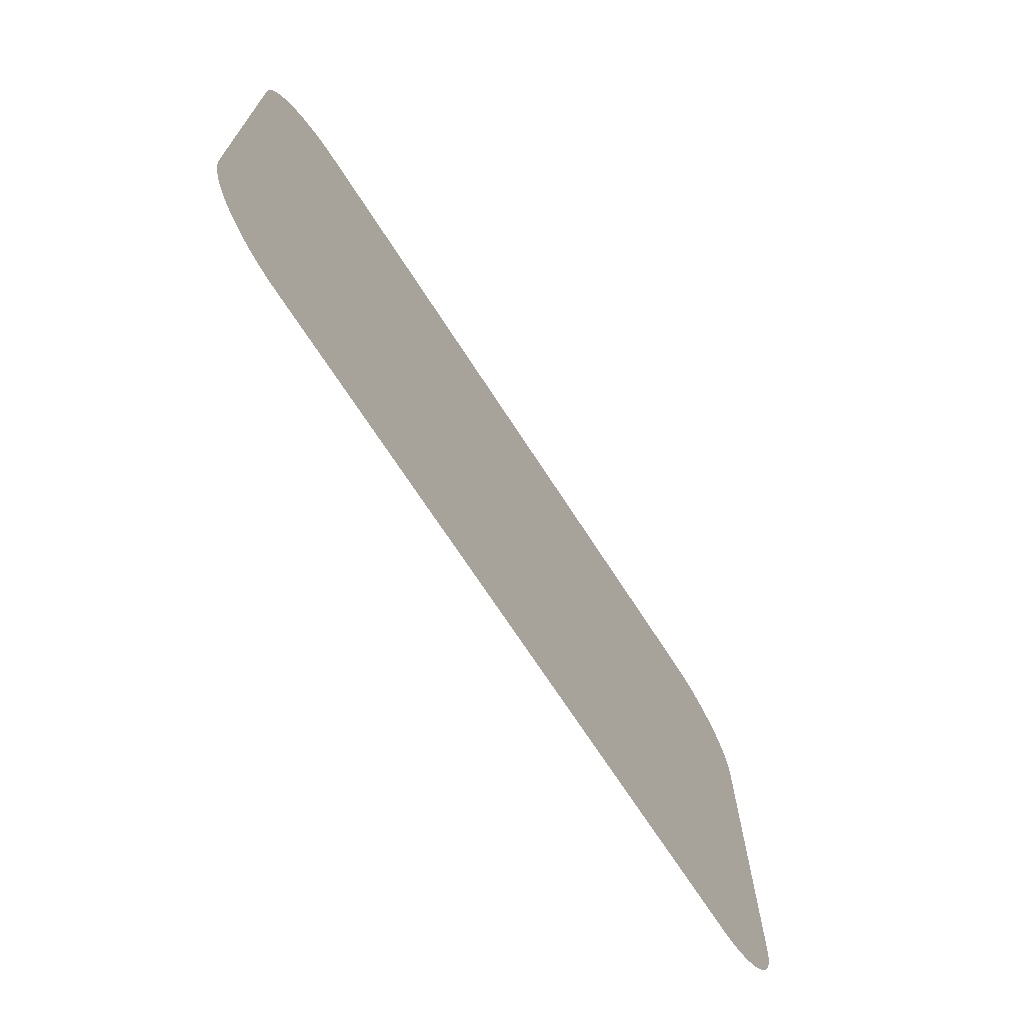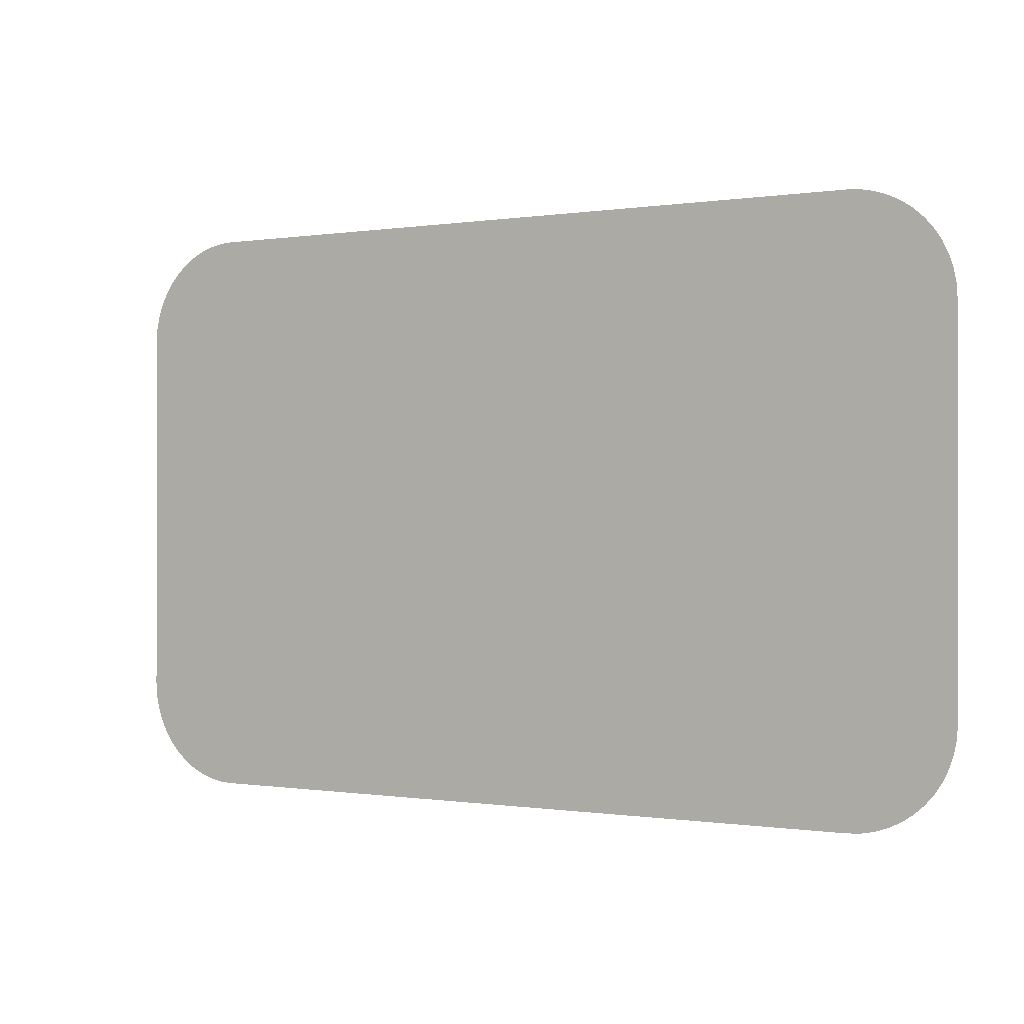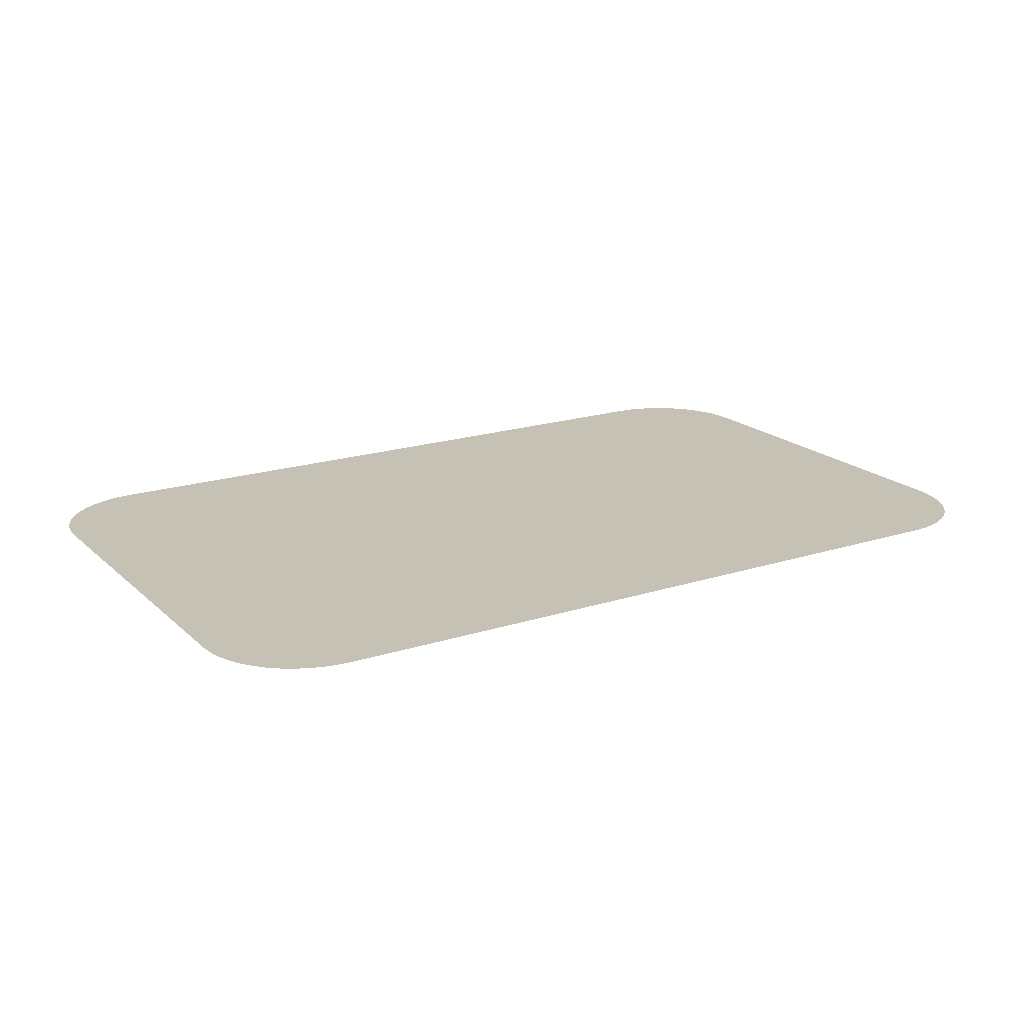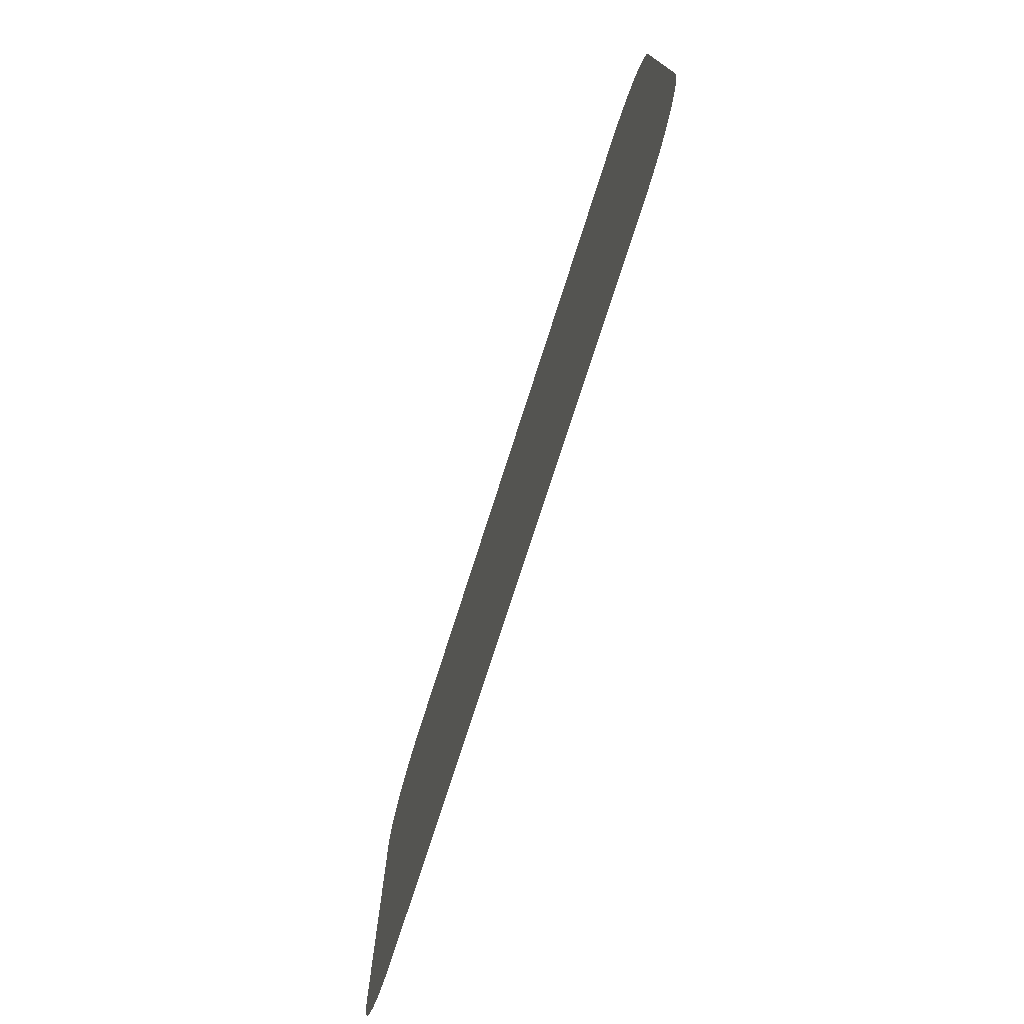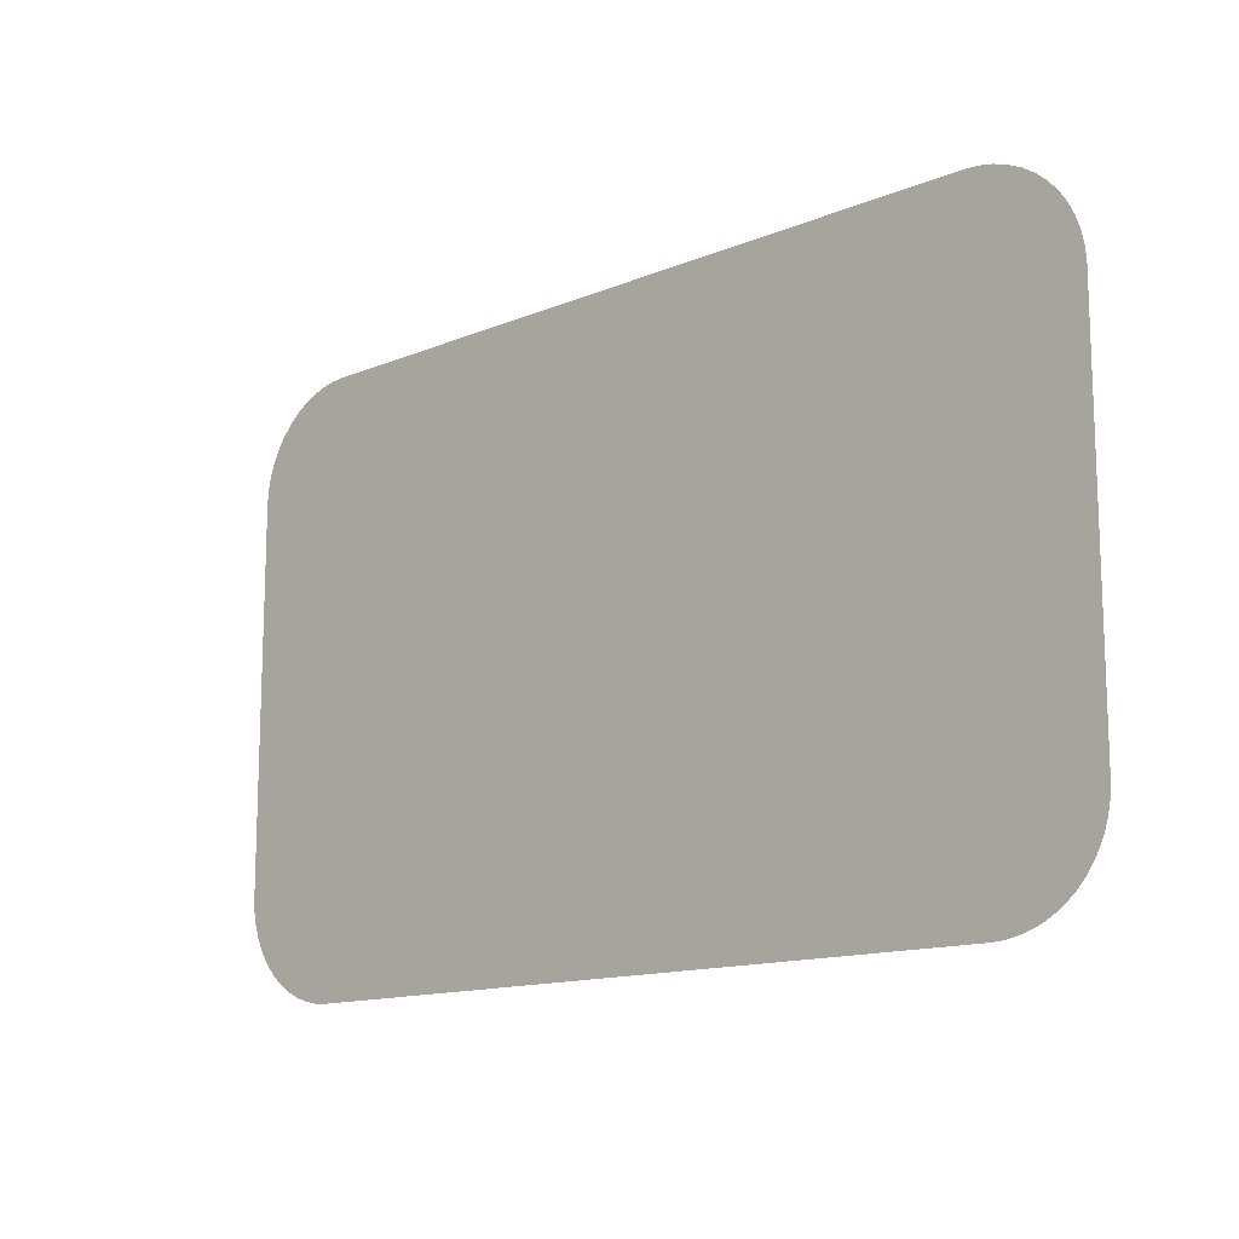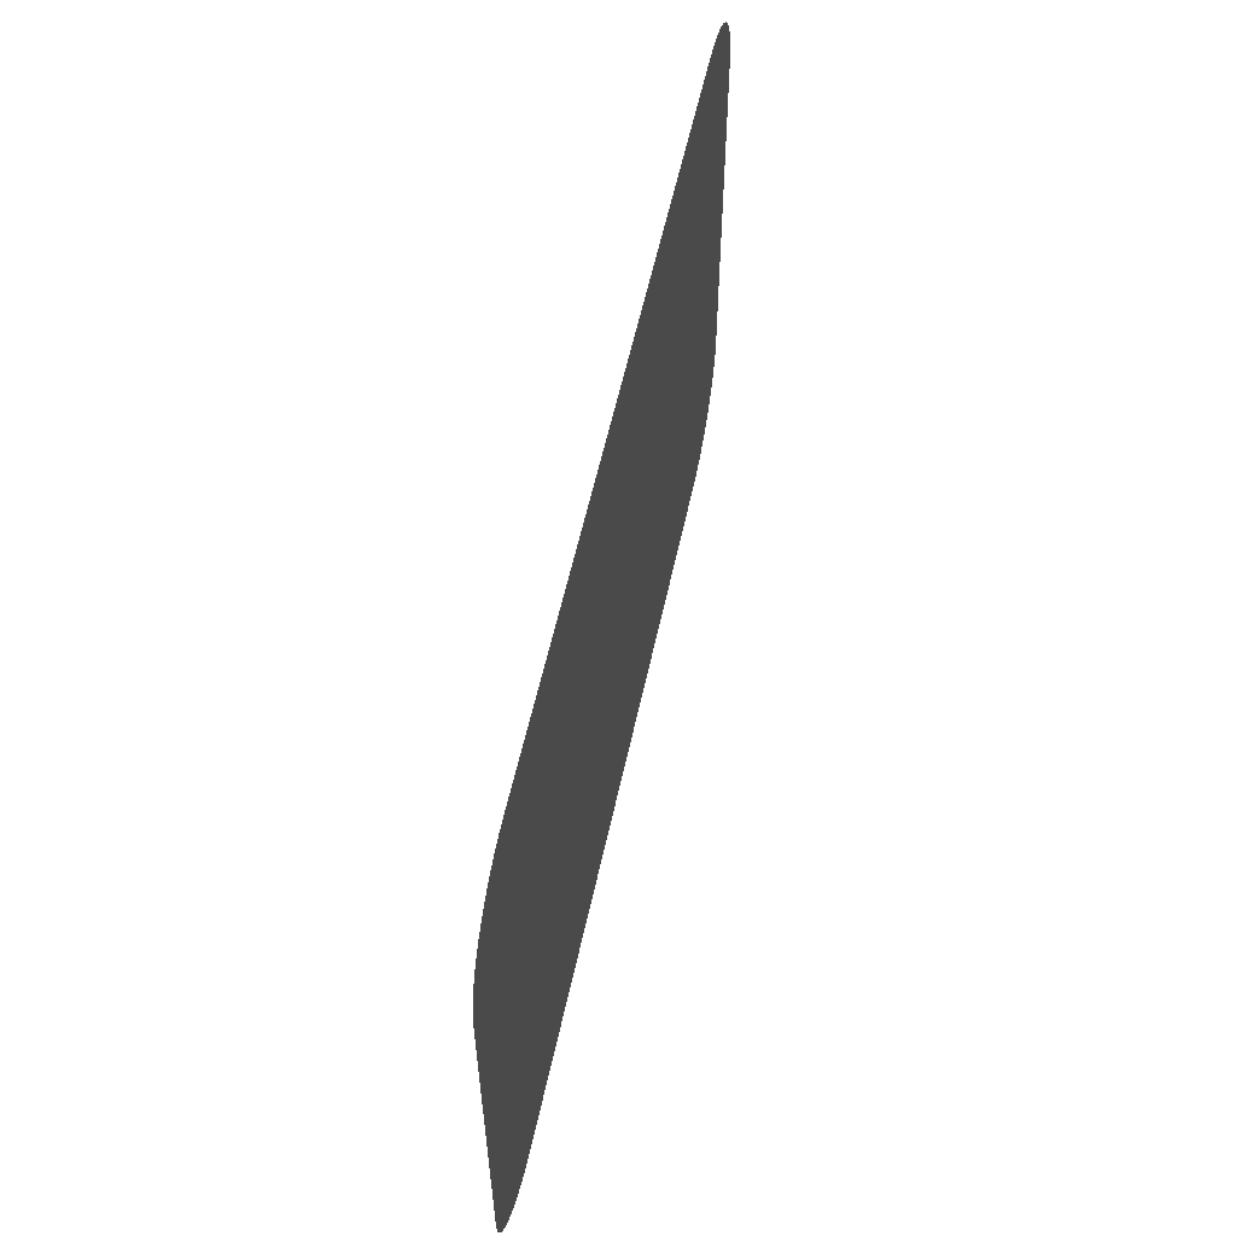
<metadata>
{"format":"obj","ext":"obj","renderer":"f3d","projection":"perspective","resolution":1024,"background":"white","views":[{"elev":-69.9,"azim":-57.2,"up":"+Z"},{"elev":-0.2,"azim":-148.9,"up":"+Z"},{"elev":18.8,"azim":148.5,"up":"+Y"},{"elev":-75.3,"azim":72.3,"up":"+Z"},{"elev":-13.6,"azim":42.8,"up":"+Z"},{"elev":56.5,"azim":-77.9,"up":"+Z"}]}
</metadata>
<code>
o mesh39/mesh39-geometry#mesh39-geometry
v -0.1374 -0.1755 -0.03891
v -0.1375 -0.1755 -0.06613
v -0.1375 -0.1755 -0.03987
v -0.1374 -0.1755 -0.06708
v -0.1372 -0.1755 -0.03798
v -0.1372 -0.1755 -0.06801
v -0.1369 -0.1755 -0.03707
v -0.1369 -0.1755 -0.06892
v -0.1365 -0.1755 -0.03622
v -0.1365 -0.1755 -0.06977
v -0.136 -0.1755 -0.03542
v -0.136 -0.1755 -0.07057
v -0.1353 -0.1755 -0.03471
v -0.1353 -0.1755 -0.07128
v -0.1346 -0.1755 -0.03408
v -0.1346 -0.1755 -0.07191
v -0.1338 -0.1755 -0.03355
v -0.1338 -0.1755 -0.07244
v -0.133 -0.1755 -0.03313
v -0.133 -0.1755 -0.07286
v -0.1321 -0.1755 -0.03282
v -0.1321 -0.1755 -0.07317
v -0.1311 -0.1755 -0.03263
v -0.1311 -0.1755 -0.07336
v -0.1302 -0.1755 -0.03257
v -0.1302 -0.1755 -0.07342
v -0.08056 -0.1755 -0.03257
v -0.08056 -0.1755 -0.07342
v -0.07961 -0.1755 -0.03263
v -0.07961 -0.1755 -0.07336
v -0.07867 -0.1755 -0.03282
v -0.07867 -0.1755 -0.07317
v -0.07777 -0.1755 -0.03313
v -0.07777 -0.1755 -0.07286
v -0.07691 -0.1755 -0.03355
v -0.07691 -0.1755 -0.07244
v -0.07612 -0.1755 -0.03408
v -0.07612 -0.1755 -0.07191
v -0.0754 -0.1755 -0.03471
v -0.0754 -0.1755 -0.07128
v -0.07477 -0.1755 -0.03542
v -0.07477 -0.1755 -0.07057
v -0.07424 -0.1755 -0.03622
v -0.07424 -0.1755 -0.06977
v -0.07382 -0.1755 -0.03707
v -0.07382 -0.1755 -0.06892
v -0.07351 -0.1755 -0.03798
v -0.07351 -0.1755 -0.06801
v -0.07333 -0.1755 -0.03891
v -0.07333 -0.1755 -0.06708
v -0.07327 -0.1755 -0.03987
v -0.07327 -0.1755 -0.06613
f 1 2 3
f 2 1 4
f 3 2 1
f 4 1 2
f 4 1 5
f 5 1 4
f 4 5 6
f 6 5 4
f 6 5 7
f 7 5 6
f 6 7 8
f 8 7 6
f 8 7 9
f 9 7 8
f 8 9 10
f 10 9 8
f 10 9 11
f 11 9 10
f 10 11 12
f 12 11 10
f 12 11 13
f 13 11 12
f 12 13 14
f 14 13 12
f 14 13 15
f 15 13 14
f 14 15 16
f 16 15 14
f 16 15 17
f 17 15 16
f 16 17 18
f 18 17 16
f 18 17 19
f 19 17 18
f 18 19 20
f 20 19 18
f 20 19 21
f 21 19 20
f 20 21 22
f 22 21 20
f 22 21 23
f 23 21 22
f 22 23 24
f 24 23 22
f 24 23 25
f 25 23 24
f 24 25 26
f 26 25 24
f 26 25 27
f 27 25 26
f 26 27 28
f 28 27 26
f 28 27 29
f 29 27 28
f 28 29 30
f 30 29 28
f 30 29 31
f 31 29 30
f 30 31 32
f 32 31 30
f 32 31 33
f 33 31 32
f 32 33 34
f 34 33 32
f 34 33 35
f 35 33 34
f 34 35 36
f 36 35 34
f 36 35 37
f 37 35 36
f 36 37 38
f 38 37 36
f 38 37 39
f 39 37 38
f 38 39 40
f 40 39 38
f 40 39 41
f 41 39 40
f 40 41 42
f 42 41 40
f 42 41 43
f 43 41 42
f 42 43 44
f 44 43 42
f 44 43 45
f 45 43 44
f 44 45 46
f 46 45 44
f 46 45 47
f 47 45 46
f 46 47 48
f 48 47 46
f 48 47 49
f 49 47 48
f 48 49 50
f 50 49 48
f 50 49 51
f 51 49 50
f 50 51 52
f 52 51 50

</code>
